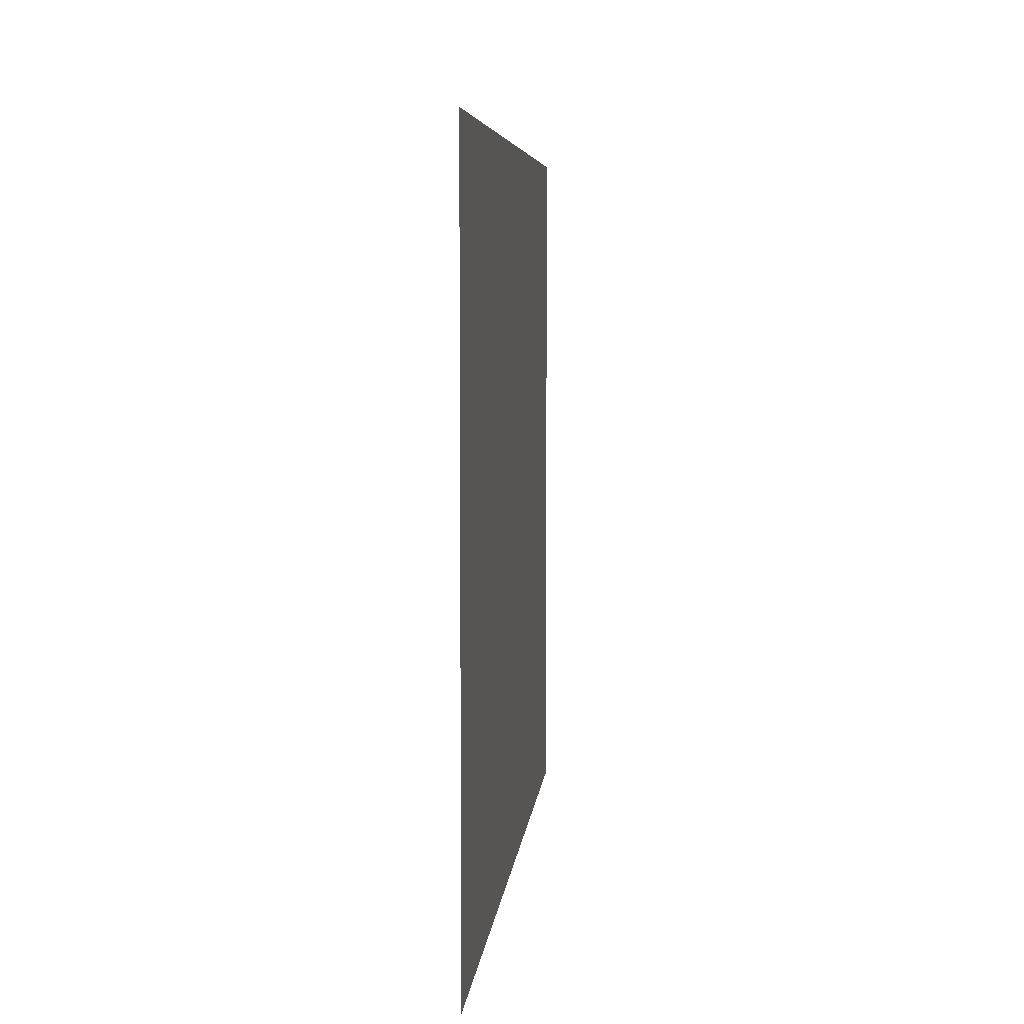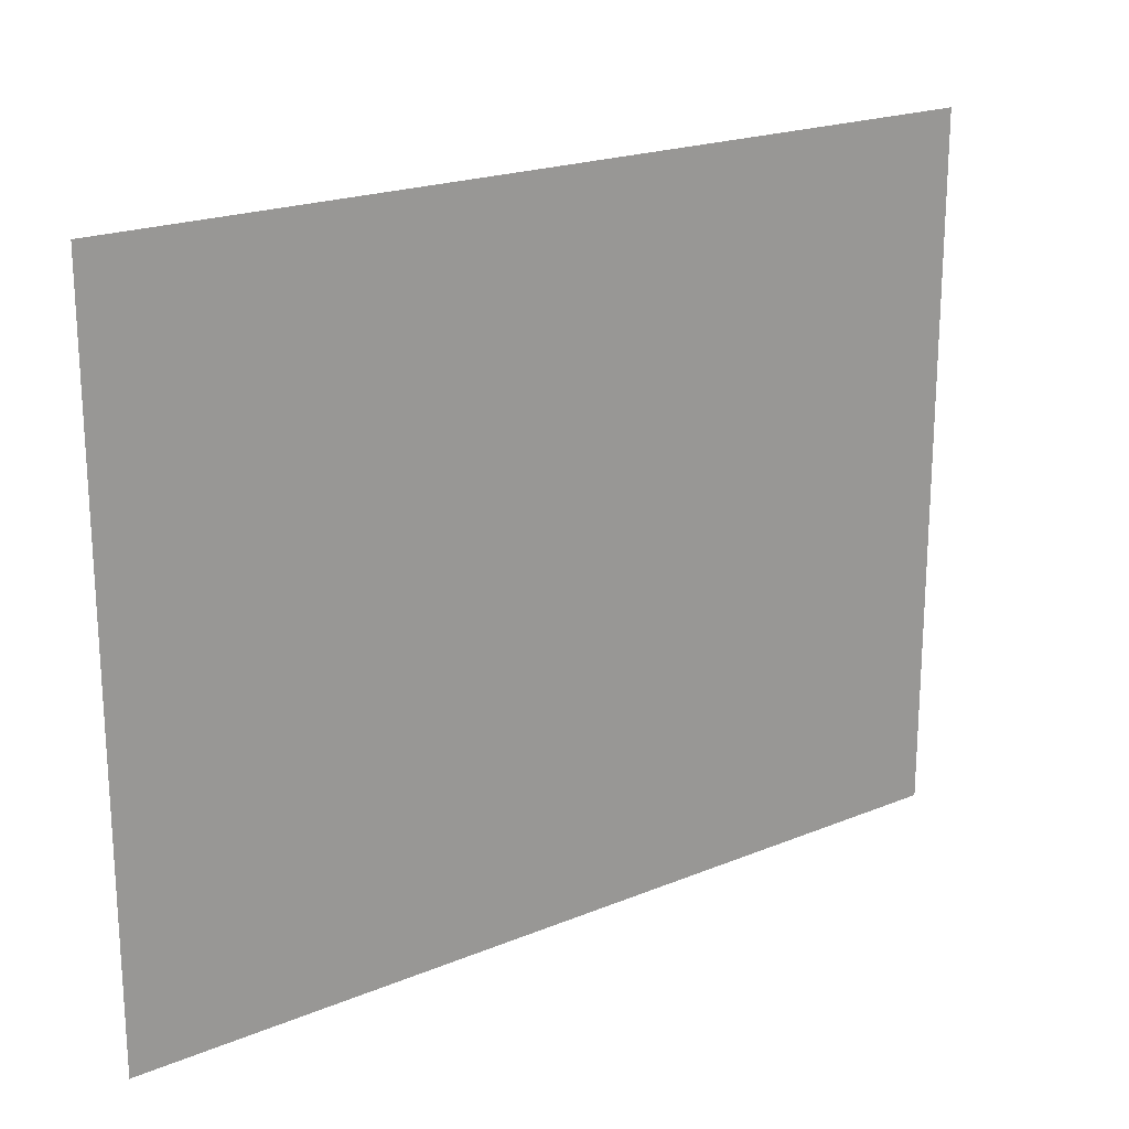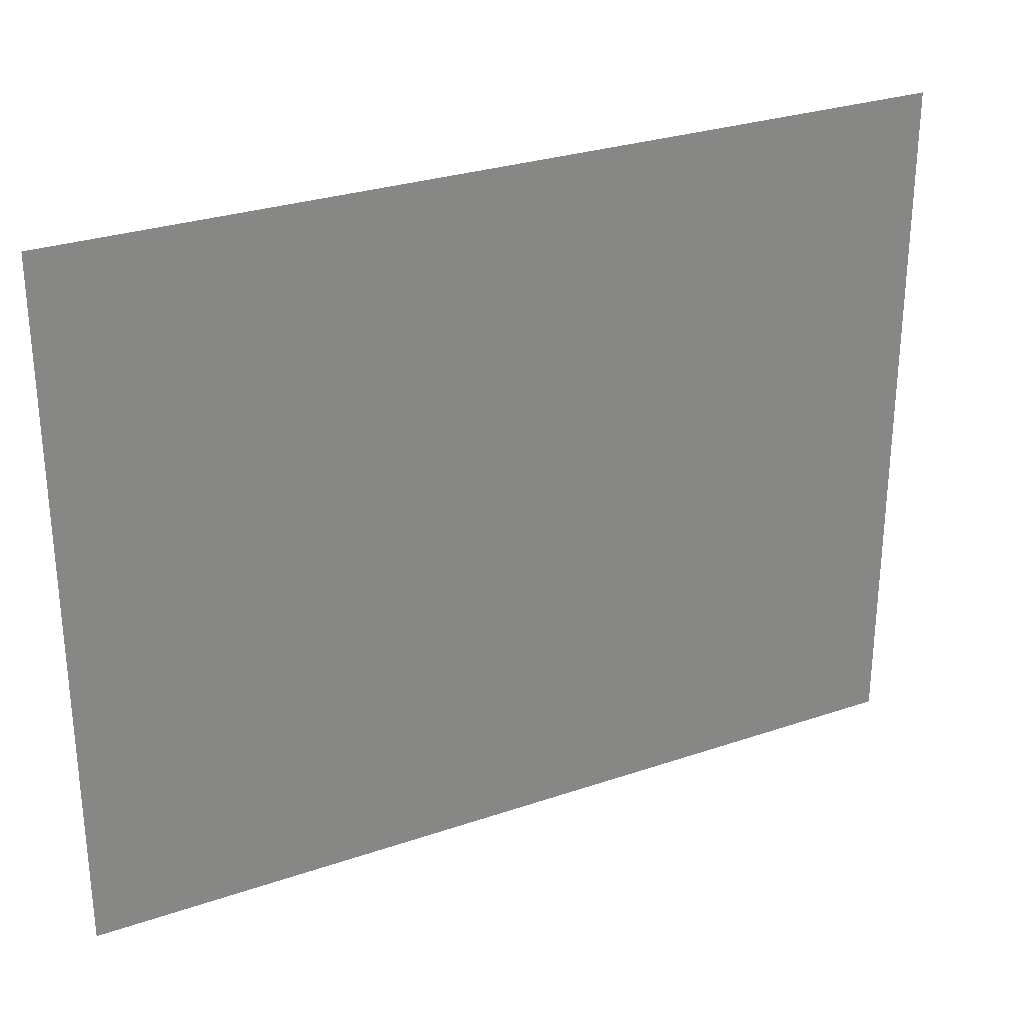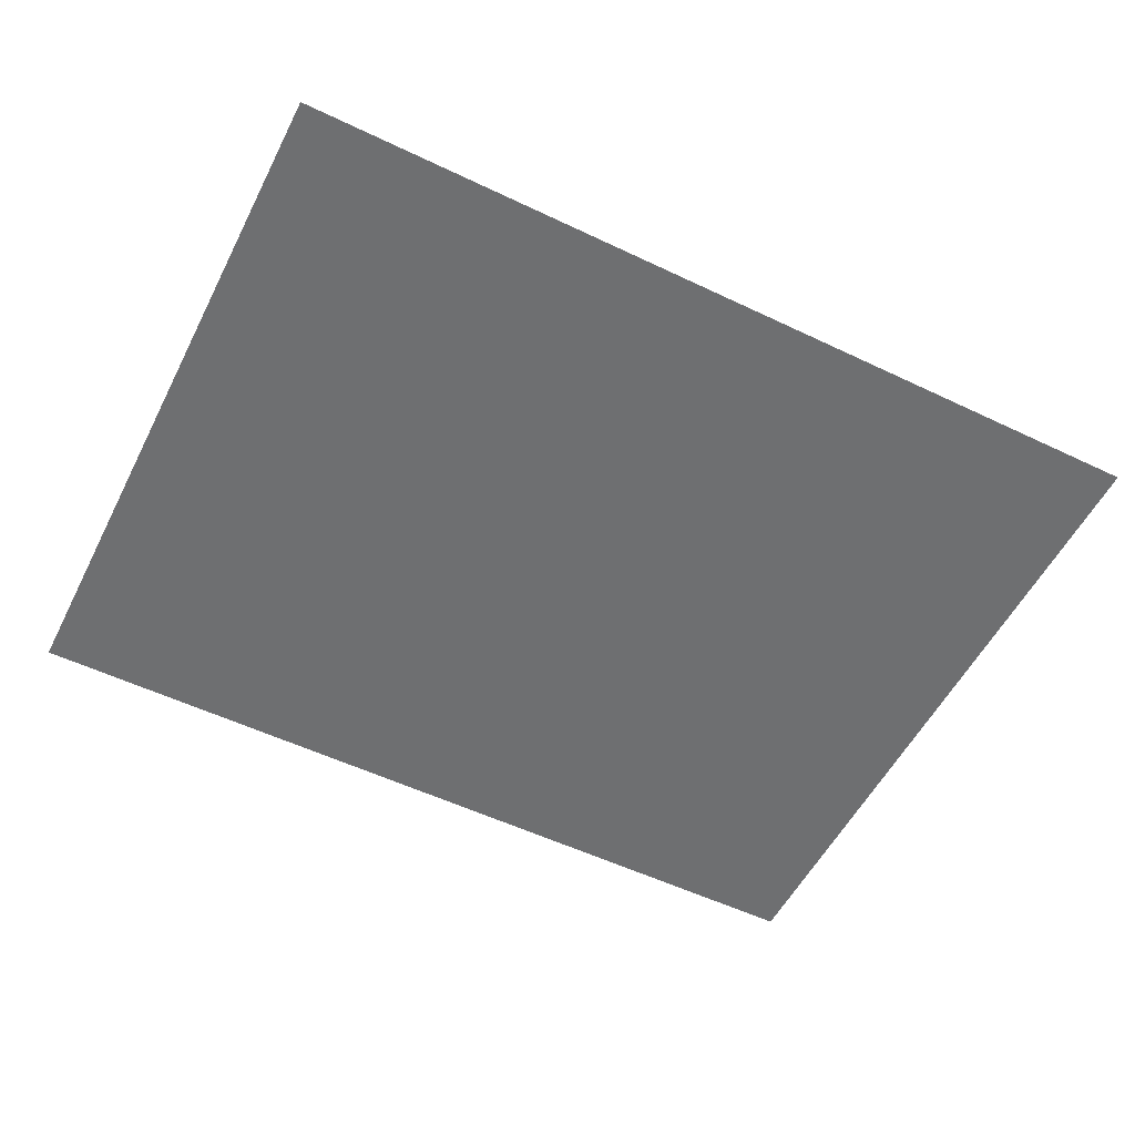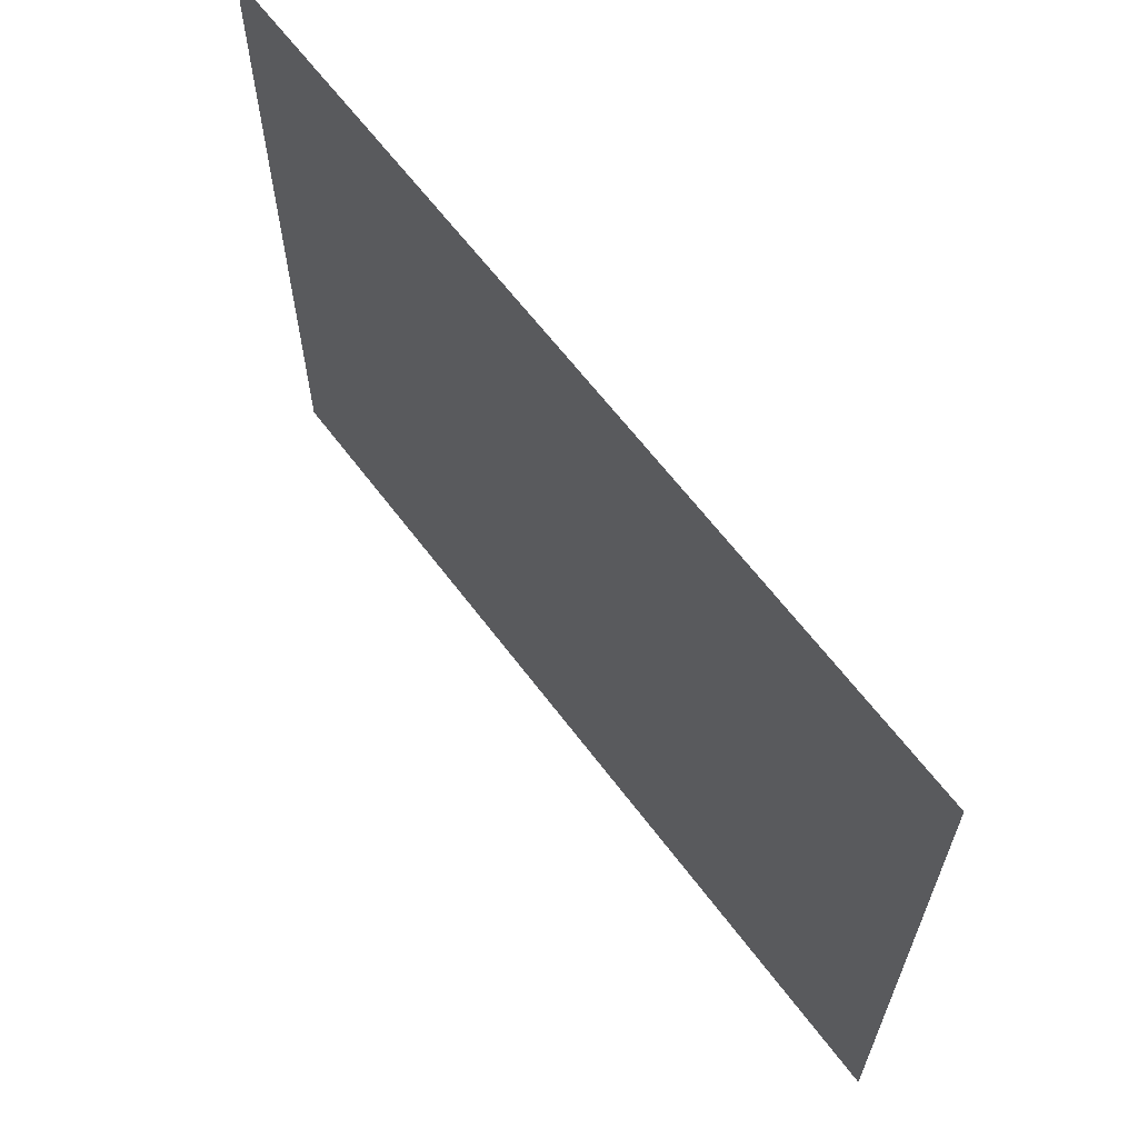
<metadata>
{"format":"obj","ext":"obj","renderer":"f3d","projection":"perspective","resolution":1024,"background":"white","views":[{"elev":5.7,"azim":-84.9,"up":"+Y"},{"elev":20.4,"azim":143.1,"up":"+Y"},{"elev":28.5,"azim":152.8,"up":"+Y"},{"elev":-54.6,"azim":153.2,"up":"+Z"},{"elev":63.7,"azim":53.1,"up":"+Y"}]}
</metadata>
<code>
g polySurface1
v -322.6 0.6017 -12.2
v -322.6 4.079 -12.2
v -327.1 4.079 -12.2
v -327.1 0.6017 -12.2
f 1 2 3
f 1 3 4

</code>
